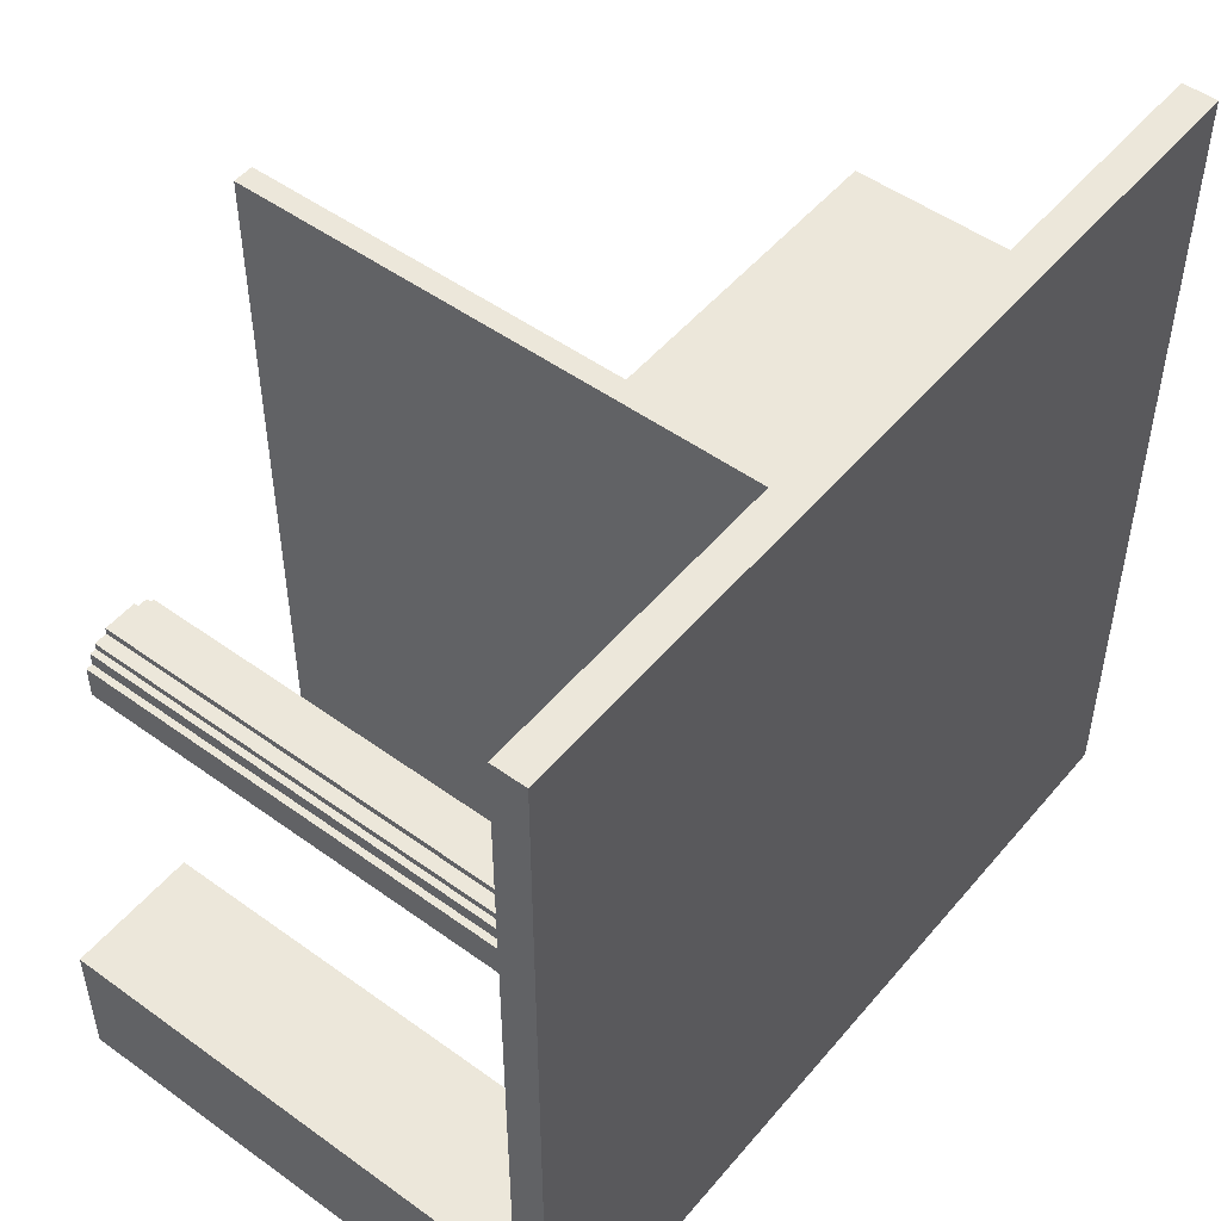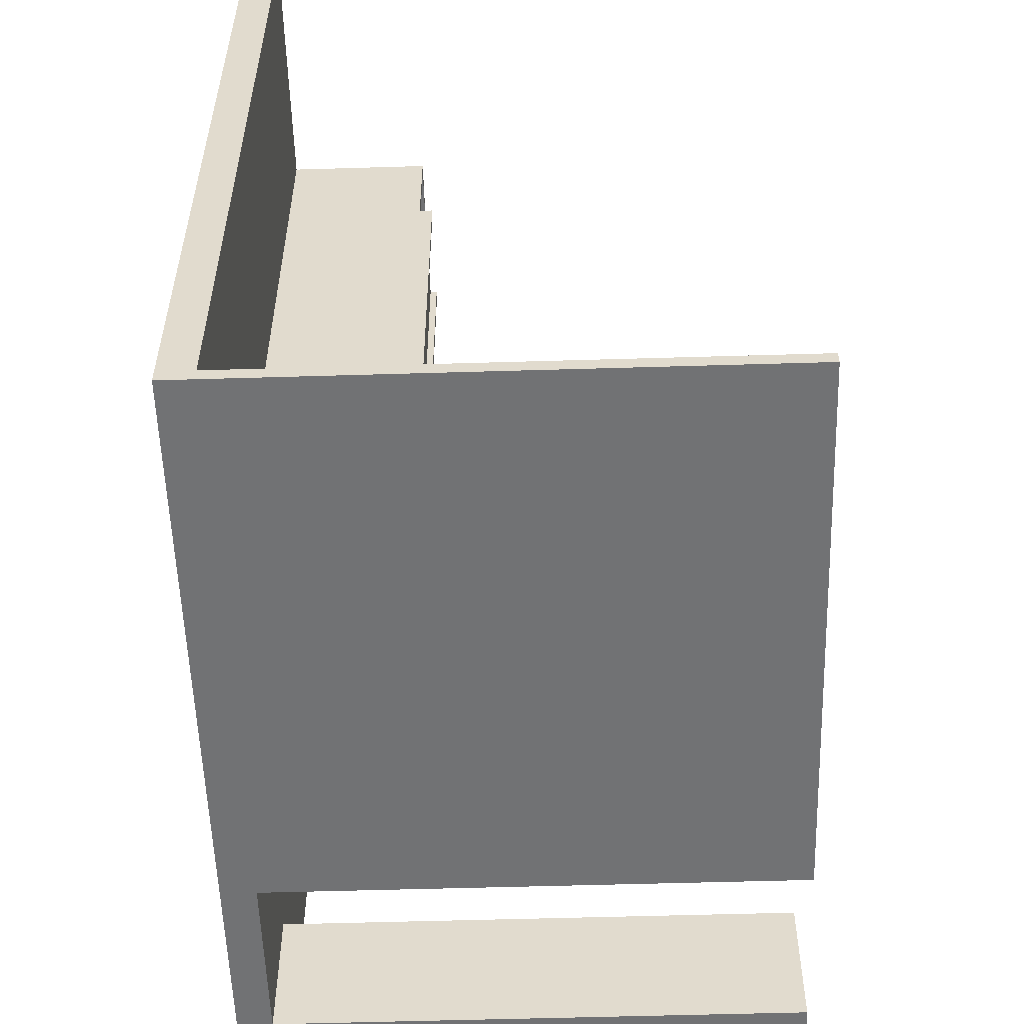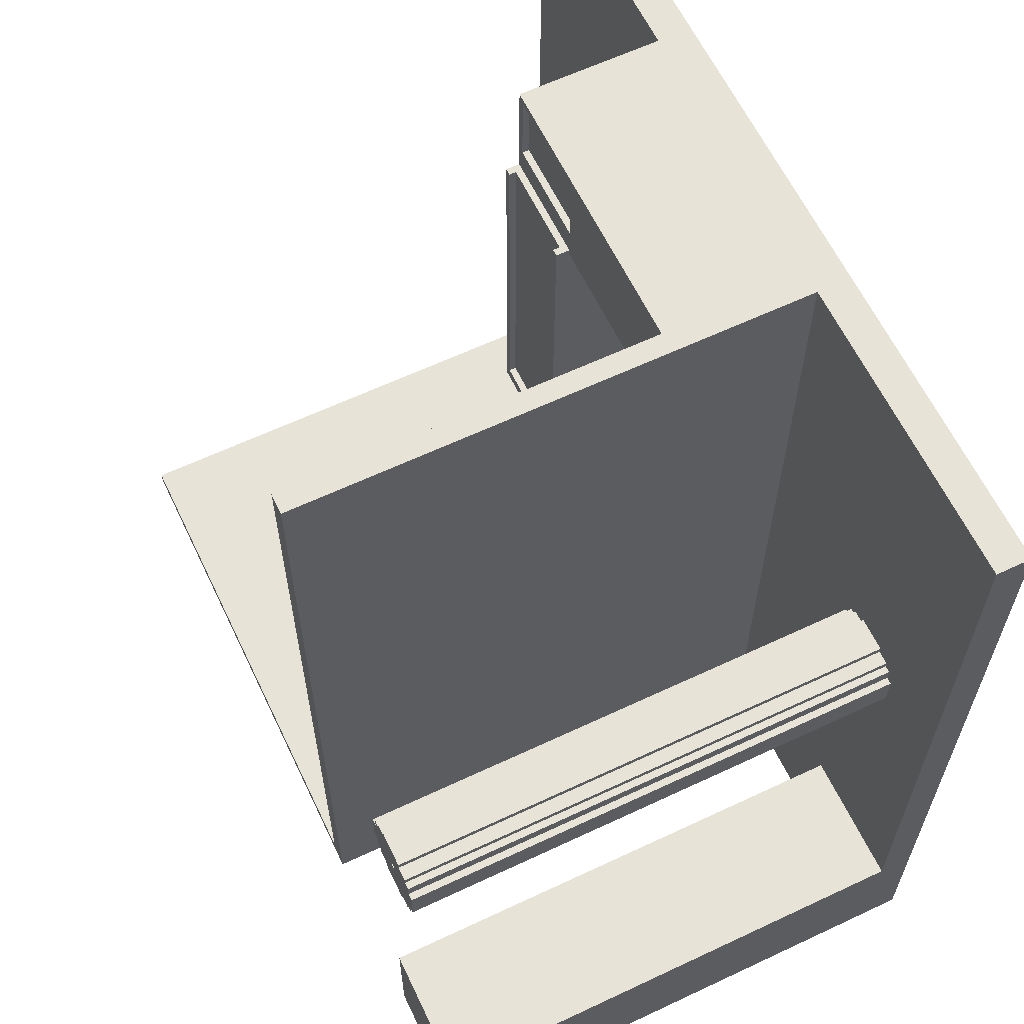
<metadata>
{"format":"obj","ext":"obj","renderer":"f3d","projection":"perspective","resolution":1024,"background":"white","views":[{"elev":50.3,"azim":-51.6,"up":"+Z"},{"elev":-55.6,"azim":91.8,"up":"+Z"},{"elev":62.2,"azim":-115.5,"up":"+Z"}]}
</metadata>
<code>
g 2x2 first (1)-0
v -63 0 63
v -63 0 -43
v -63 0 -63
v -63 2 59
v -63 2 47
v -63 4 63
v -63 4 59
v -63 5 63
v -63 5 47
v -63 5 -43
v -63 80 -43
v -63 80 -63
v -52 5 8
v -52 5 3
v -52 27 8
v -52 27 7
v -52 33 8
v -52 33 7
v -52 38 8
v -52 38 4
v -52 55 4
v -52 55 3
v -52 56 8
v -52 56 7
v -52 60 8
v -52 60 7
v -52 62 7
v -52 62 3
v -52 64 8
v -52 64 7
v -52 64 4
v -52 65 7
v -52 65 4
v -52 80 8
v -52 80 3
v -51 5 10
v -51 5 8
v -51 5 3
v -51 5 1
v -51 27 8
v -51 33 10
v -51 33 8
v -51 38 8
v -51 41 2
v -51 41 1
v -51 43 3
v -51 43 2
v -51 53 3
v -51 53 1
v -51 55 3
v -51 55 1
v -51 56 10
v -51 56 8
v -51 60 8
v -51 62 3
v -51 62 1
v -51 64 8
v -51 80 10
v -51 80 8
v -51 80 3
v -51 80 1
v -50 5 11
v -50 5 10
v -50 5 1
v -50 5 -0
v -50 33 10
v -50 38 11
v -50 38 10
v -50 41 1
v -50 41 -0
v -50 53 1
v -50 55 1
v -50 56 11
v -50 56 10
v -50 59 1
v -50 59 -0
v -50 62 1
v -50 80 11
v -50 80 10
v -50 80 1
v -50 80 -0
v -48 5 12
v -48 5 11
v -48 5 -0
v -48 5 -1
v -48 43 -0
v -48 43 -1
v -48 59 -0
v -48 59 -1
v -48 80 12
v -48 80 11
v -48 80 -0
v -48 80 -1
v -45 1 6
v -45 1 5
v -45 80 6
v -45 80 5
v -18 5 63
v -18 5 45
v -18 5 41
v -18 5 -63
v -18 16 59
v -18 16 29
v -18 19 9
v -18 19 7
v -18 20 47
v -18 20 46
v -18 20 39
v -18 20 37
v -18 22 39
v -18 22 37
v -18 23 51
v -18 23 47
v -18 23 46
v -18 23 29
v -18 34 15
v -18 34 9
v -18 39 49
v -18 39 48
v -18 39 26
v -18 39 23
v -18 39 22
v -18 39 17
v -18 40 48
v -18 40 47
v -18 40 26
v -18 40 24
v -18 40 22
v -18 40 20
v -18 40 19
v -18 40 17
v -18 41 48
v -18 41 47
v -18 41 46
v -18 41 24
v -18 41 23
v -18 41 20
v -18 41 19
v -18 41 15
v -18 41 7
v -18 44 47
v -18 44 46
v -18 44 45
v -18 45 52
v -18 45 51
v -18 45 46
v -18 45 45
v -18 46 49
v -18 46 48
v -18 47 39
v -18 47 37
v -18 50 54
v -18 50 52
v -18 50 39
v -18 50 37
v -18 74 54
v -18 74 37
v -18 77 59
v -18 77 37
v -18 80 63
v -18 80 -63
v 11 5 46
v 11 5 -8
v 11 26 47
v 11 26 46
v 11 26 -8
v 11 28 47
v 11 28 -8
v 26 5 -38
v 26 5 -61
v 26 25 62
v 26 25 51
v 26 26 62
v 26 26 51
v 26 26 -38
v 26 26 -61
v 26 27 47
v 26 27 -6
v 26 28 47
v 26 28 -6
v -46 1 6
v -46 1 5
v -46 80 6
v -46 80 5
v -43 5 12
v -43 5 11
v -43 5 -0
v -43 5 -1
v -43 5 -43
v -43 5 -63
v -43 80 12
v -43 80 11
v -43 80 -0
v -43 80 -1
v -43 80 -43
v -43 80 -63
v -41 5 11
v -41 5 10
v -41 5 1
v -41 5 -0
v -41 80 11
v -41 80 10
v -41 80 1
v -41 80 -0
v -40 5 10
v -40 5 8
v -40 5 3
v -40 5 1
v -40 80 10
v -40 80 8
v -40 80 3
v -40 80 1
v -39 5 8
v -39 5 3
v -39 80 8
v -39 80 3
v -15 5 46
v -15 5 -61
v -15 26 63
v -15 26 46
v -15 80 63
v -15 80 -61
v 11 25 62
v 11 25 51
v 11 26 62
v 11 26 51
v 12 27 47
v 12 27 -6
v 12 28 47
v 12 28 -6
v 27 5 63
v 27 5 -8
v 27 5 -38
v 27 5 -61
v 27 25 51
v 27 25 47
v 27 26 63
v 27 26 51
v 27 26 47
v 27 26 -8
v 27 26 -38
v 27 26 -61
v 27 28 47
v 27 28 -8
v 63 0 63
v 63 0 -63
v 63 4 63
v 63 4 -61
v 63 5 63
v 63 5 -61
v 63 80 -61
v 63 80 -63
v -63 0 63
v -63 4 63
v -63 5 63
v -62 1 63
v -62 3 63
v -61 1 63
v -61 3 63
v -59 1 63
v -59 4 63
v -26 1 63
v -26 5 63
v -18 0 63
v -18 5 63
v -18 80 63
v -15 26 63
v -15 80 63
v 27 4 63
v 27 5 63
v 27 26 63
v 63 0 63
v 63 4 63
v 63 5 63
v 11 25 51
v 11 26 51
v 26 25 51
v 26 26 51
v 11 26 47
v 11 28 47
v 12 26 47
v 12 27 47
v 12 28 47
v 26 26 47
v 26 27 47
v 26 28 47
v 27 26 47
v 27 28 47
v -48 5 12
v -48 80 12
v -43 5 12
v -43 80 12
v -50 5 11
v -50 38 11
v -50 56 11
v -50 80 11
v -49 38 11
v -49 56 11
v -48 5 11
v -48 80 11
v -43 5 11
v -43 80 11
v -41 5 11
v -41 80 11
v -51 5 10
v -51 33 10
v -51 56 10
v -51 80 10
v -50 5 10
v -50 33 10
v -50 38 10
v -50 56 10
v -50 80 10
v -41 5 10
v -41 80 10
v -40 5 10
v -40 80 10
v -52 5 8
v -52 27 8
v -52 33 8
v -52 38 8
v -52 56 8
v -52 60 8
v -52 64 8
v -52 80 8
v -51 5 8
v -51 27 8
v -51 33 8
v -51 38 8
v -51 56 8
v -51 60 8
v -51 64 8
v -51 80 8
v -40 5 8
v -40 80 8
v -39 5 8
v -39 80 8
v -46 1 5
v -46 80 5
v -45 1 5
v -45 80 5
v 12 27 -6
v 12 28 -6
v 26 27 -6
v 26 28 -6
v 26 5 -38
v 26 26 -38
v 27 5 -38
v 27 26 -38
v -63 5 -43
v -63 80 -43
v -43 5 -43
v -43 80 -43
v -15 5 -61
v -15 80 -61
v 26 5 -61
v 26 26 -61
v 27 5 -61
v 27 26 -61
v 63 5 -61
v 63 80 -61
v 11 25 62
v 11 26 62
v 26 25 62
v 26 26 62
v -15 5 46
v -15 26 46
v 11 5 46
v 11 26 46
v -46 1 6
v -46 80 6
v -45 1 6
v -45 80 6
v -52 5 3
v -52 55 3
v -52 62 3
v -52 80 3
v -51 5 3
v -51 43 3
v -51 53 3
v -51 55 3
v -51 62 3
v -51 80 3
v -40 5 3
v -40 80 3
v -39 5 3
v -39 80 3
v -51 5 1
v -51 41 1
v -51 53 1
v -51 55 1
v -51 62 1
v -51 80 1
v -50 5 1
v -50 41 1
v -50 53 1
v -50 55 1
v -50 59 1
v -50 62 1
v -50 80 1
v -41 5 1
v -41 80 1
v -40 5 1
v -40 80 1
v -50 5 -0
v -50 41 -0
v -50 59 -0
v -50 80 -0
v -49 41 -0
v -49 43 -0
v -48 5 -0
v -48 43 -0
v -48 59 -0
v -48 80 -0
v -43 5 -0
v -43 80 -0
v -41 5 -0
v -41 80 -0
v -48 5 -1
v -48 43 -1
v -48 59 -1
v -48 80 -1
v -47 43 -1
v -47 59 -1
v -43 5 -1
v -43 80 -1
v 11 5 -8
v 11 26 -8
v 11 28 -8
v 27 5 -8
v 27 26 -8
v 27 28 -8
v -63 0 -63
v -63 80 -63
v -43 0 -63
v -43 5 -63
v -43 80 -63
v -18 0 -63
v -18 5 -63
v -18 80 -63
v 63 0 -63
v 63 80 -63
v -63 0 63
v -18 0 63
v 63 0 63
v -63 0 -43
v -43 0 -43
v -63 0 -63
v -43 0 -63
v -18 0 -63
v 63 0 -63
v -46 1 6
v -45 1 6
v -46 1 5
v -45 1 5
v -63 5 63
v -26 5 63
v -18 5 63
v 27 5 63
v 63 5 63
v -33 5 50
v -26 5 50
v -63 5 47
v -62 5 47
v -31 5 46
v -28 5 46
v -15 5 46
v 11 5 46
v -31 5 45
v -28 5 45
v -27 5 45
v -18 5 45
v -62 5 43
v -59 5 43
v -27 5 41
v -18 5 41
v -59 5 38
v -47 5 38
v -36 5 38
v -33 5 38
v -44 5 36
v -36 5 36
v -51 5 35
v -48 5 35
v -31 5 35
v -30 5 35
v -52 5 34
v -51 5 34
v -47 5 33
v -44 5 33
v -52 5 32
v -48 5 32
v -31 5 32
v -30 5 32
v -48 5 12
v -43 5 12
v -50 5 11
v -48 5 11
v -43 5 11
v -41 5 11
v -51 5 10
v -50 5 10
v -41 5 10
v -40 5 10
v -52 5 8
v -51 5 8
v -40 5 8
v -39 5 8
v -52 5 3
v -51 5 3
v -40 5 3
v -39 5 3
v -51 5 1
v -50 5 1
v -41 5 1
v -40 5 1
v -50 5 -0
v -48 5 -0
v -43 5 -0
v -41 5 -0
v -48 5 -1
v -43 5 -1
v 11 5 -8
v 27 5 -8
v 26 5 -38
v 27 5 -38
v -63 5 -43
v -43 5 -43
v -15 5 -61
v 26 5 -61
v 27 5 -61
v 63 5 -61
v -43 5 -63
v -18 5 -63
v 11 25 62
v 26 25 62
v 11 25 51
v 26 25 51
v -15 26 63
v 27 26 63
v 11 26 62
v 26 26 62
v 11 26 51
v 26 26 51
v 27 26 51
v 11 26 47
v 12 26 47
v 26 26 47
v 27 26 47
v -15 26 46
v 11 26 46
v 26 26 -38
v 27 26 -38
v 26 26 -61
v 27 26 -61
v 12 27 47
v 26 27 47
v 12 27 -6
v 26 27 -6
v 11 28 47
v 12 28 47
v 26 28 47
v 27 28 47
v 12 28 -6
v 26 28 -6
v 11 28 -8
v 27 28 -8
v -18 80 63
v -15 80 63
v -48 80 12
v -43 80 12
v -50 80 11
v -48 80 11
v -43 80 11
v -41 80 11
v -51 80 10
v -50 80 10
v -41 80 10
v -40 80 10
v -52 80 8
v -51 80 8
v -40 80 8
v -39 80 8
v -46 80 6
v -45 80 6
v -46 80 5
v -45 80 5
v -52 80 3
v -51 80 3
v -40 80 3
v -39 80 3
v -51 80 1
v -50 80 1
v -41 80 1
v -40 80 1
v -50 80 -0
v -48 80 -0
v -43 80 -0
v -41 80 -0
v -48 80 -1
v -43 80 -1
v -63 80 -43
v -43 80 -43
v -15 80 -61
v 63 80 -61
v -63 80 -63
v -43 80 -63
v -18 80 -63
v 63 80 -63
f 4 2 1
f 5 2 4
f 6 4 1
f 7 5 4
f 7 4 6
f 8 7 6
f 9 2 5
f 9 7 8
f 9 5 7
f 10 3 2
f 10 2 9
f 11 3 10
f 12 3 11
f 15 14 13
f 16 14 15
f 17 16 15
f 18 14 16
f 18 16 17
f 19 18 17
f 20 14 18
f 20 18 19
f 21 20 19
f 21 14 20
f 22 14 21
f 23 21 19
f 23 22 21
f 24 22 23
f 25 24 23
f 26 22 24
f 26 24 25
f 27 26 25
f 27 22 26
f 28 22 27
f 29 27 25
f 30 28 27
f 30 27 29
f 31 28 30
f 32 30 29
f 32 31 30
f 33 28 31
f 33 31 32
f 34 32 29
f 34 33 32
f 35 28 33
f 35 33 34
f 40 37 36
f 41 40 36
f 42 40 41
f 43 42 41
f 44 39 38
f 45 39 44
f 46 44 38
f 47 45 44
f 47 44 46
f 48 47 46
f 49 45 47
f 49 47 48
f 50 49 48
f 51 49 50
f 52 43 41
f 53 43 52
f 54 53 52
f 55 51 50
f 56 51 55
f 57 54 52
f 58 57 52
f 59 57 58
f 60 56 55
f 61 56 60
f 66 63 62
f 67 66 62
f 68 66 67
f 69 65 64
f 70 65 69
f 71 70 69
f 72 70 71
f 73 68 67
f 74 68 73
f 75 70 72
f 76 70 75
f 77 76 75
f 78 74 73
f 79 74 78
f 80 76 77
f 81 76 80
f 86 85 84
f 87 85 86
f 88 87 86
f 89 87 88
f 90 83 82
f 91 83 90
f 92 89 88
f 93 89 92
f 96 95 94
f 97 95 96
f 102 99 98
f 102 101 100
f 102 100 99
f 103 101 102
f 104 101 103
f 105 101 104
f 106 103 102
f 107 103 106
f 108 103 107
f 109 103 108
f 110 108 107
f 110 109 108
f 111 103 109
f 111 109 110
f 112 106 102
f 113 107 106
f 113 106 112
f 114 110 107
f 114 107 113
f 114 111 110
f 115 104 103
f 115 111 114
f 115 103 111
f 116 114 113
f 116 104 115
f 116 115 114
f 116 113 112
f 117 105 104
f 117 104 116
f 118 116 112
f 119 116 118
f 120 116 119
f 121 116 120
f 122 116 121
f 123 116 122
f 124 119 118
f 124 120 119
f 125 120 124
f 126 121 120
f 126 120 125
f 127 121 126
f 128 123 122
f 128 122 121
f 129 123 128
f 130 123 129
f 131 116 123
f 131 123 130
f 132 125 124
f 132 124 118
f 133 127 126
f 133 125 132
f 133 126 125
f 134 127 133
f 135 121 127
f 135 127 134
f 136 129 128
f 136 121 135
f 136 128 121
f 137 130 129
f 137 129 136
f 138 131 130
f 138 130 137
f 139 117 116
f 139 131 138
f 139 116 131
f 140 101 105
f 140 117 139
f 140 105 117
f 141 134 133
f 141 133 132
f 142 139 138
f 142 134 141
f 142 135 134
f 142 137 136
f 142 138 137
f 142 140 139
f 142 136 135
f 143 140 142
f 144 112 102
f 145 118 112
f 145 112 144
f 146 142 141
f 146 143 142
f 147 140 143
f 147 143 146
f 148 132 118
f 148 118 145
f 148 145 144
f 149 141 132
f 149 132 148
f 149 146 141
f 149 147 146
f 150 140 147
f 150 147 149
f 150 149 148
f 151 140 150
f 152 144 102
f 153 148 144
f 153 144 152
f 153 150 148
f 154 151 150
f 154 150 153
f 155 140 151
f 155 151 154
f 156 152 102
f 156 154 153
f 156 155 154
f 156 153 152
f 157 140 155
f 157 155 156
f 158 102 98
f 158 156 102
f 158 157 156
f 159 140 157
f 159 157 158
f 160 158 98
f 160 159 158
f 161 140 159
f 161 159 160
f 161 101 140
f 165 163 162
f 166 163 165
f 167 165 164
f 167 166 165
f 168 166 167
f 173 172 171
f 174 172 173
f 175 170 169
f 176 170 175
f 179 178 177
f 180 178 179
f 181 182 183
f 183 182 184
f 185 186 191
f 191 186 192
f 187 188 193
f 193 188 194
f 189 190 195
f 195 190 196
f 197 198 201
f 201 198 202
f 199 200 203
f 203 200 204
f 205 206 209
f 209 206 210
f 207 208 211
f 211 208 212
f 213 214 215
f 215 214 216
f 217 218 220
f 219 220 221
f 220 218 222
f 221 220 222
f 223 224 225
f 225 224 226
f 227 228 229
f 229 228 230
f 231 232 235
f 235 232 236
f 231 235 237
f 235 236 238
f 237 235 238
f 236 232 239
f 238 236 239
f 239 232 240
f 233 234 241
f 241 234 242
f 239 240 243
f 243 240 244
f 245 246 247
f 247 246 248
f 247 248 249
f 248 246 250
f 249 248 250
f 250 246 251
f 251 246 252
f 256 254 253
f 257 254 256
f 258 256 253
f 258 257 256
f 259 254 257
f 259 257 258
f 260 258 253
f 260 259 258
f 261 255 254
f 261 259 260
f 261 254 259
f 262 260 253
f 262 261 260
f 263 255 261
f 263 261 262
f 264 262 253
f 264 263 262
f 265 263 264
f 267 265 264
f 267 266 265
f 268 266 267
f 269 267 264
f 270 267 269
f 271 267 270
f 272 269 264
f 273 270 269
f 273 269 272
f 274 270 273
f 277 276 275
f 278 276 277
f 281 280 279
f 282 280 281
f 283 280 282
f 284 282 281
f 285 282 284
f 287 285 284
f 287 286 285
f 288 286 287
f 291 290 289
f 292 290 291
f 297 294 293
f 297 295 294
f 298 296 295
f 298 295 297
f 299 297 293
f 299 298 297
f 300 296 298
f 300 298 299
f 303 302 301
f 304 302 303
f 309 306 305
f 310 307 306
f 310 306 309
f 311 307 310
f 312 308 307
f 312 307 311
f 313 308 312
f 316 315 314
f 317 315 316
f 326 319 318
f 327 320 319
f 327 319 326
f 328 321 320
f 328 320 327
f 329 322 321
f 329 321 328
f 330 323 322
f 330 322 329
f 331 324 323
f 331 323 330
f 332 325 324
f 332 324 331
f 333 325 332
f 336 335 334
f 337 335 336
f 340 339 338
f 341 339 340
f 344 343 342
f 345 343 344
f 348 347 346
f 349 347 348
f 352 351 350
f 353 351 352
f 356 355 354
f 357 355 356
f 359 355 357
f 360 359 358
f 361 355 359
f 361 359 360
f 362 363 364
f 364 363 365
f 366 367 368
f 368 367 369
f 370 371 372
f 372 371 373
f 374 375 378
f 378 375 379
f 379 375 380
f 375 376 381
f 380 375 381
f 376 377 382
f 381 376 382
f 382 377 383
f 384 385 386
f 386 385 387
f 388 389 394
f 389 390 395
f 394 389 395
f 390 391 396
f 395 390 396
f 391 392 397
f 396 391 397
f 397 392 398
f 392 393 399
f 398 392 399
f 399 393 400
f 401 402 403
f 403 402 404
f 405 406 409
f 406 407 409
f 409 407 410
f 405 409 411
f 409 410 411
f 410 407 412
f 411 410 412
f 407 408 413
f 412 407 413
f 413 408 414
f 415 416 417
f 417 416 418
f 419 420 423
f 420 421 423
f 421 422 424
f 423 421 424
f 419 423 425
f 423 424 425
f 424 422 426
f 425 424 426
f 427 428 430
f 428 429 431
f 430 428 431
f 431 429 432
f 433 434 435
f 435 434 436
f 436 434 437
f 435 436 438
f 438 436 439
f 438 439 441
f 439 440 441
f 441 440 442
f 446 444 443
f 447 444 446
f 448 447 446
f 449 444 447
f 449 447 448
f 450 445 444
f 450 444 449
f 451 445 450
f 452 453 454
f 454 453 455
f 456 457 461
f 457 458 462
f 461 457 462
f 456 461 463
f 463 461 464
f 461 462 465
f 465 462 466
f 461 465 469
f 465 466 469
f 466 462 470
f 469 466 470
f 470 462 471
f 462 458 472
f 471 462 472
f 464 461 473
f 463 464 473
f 473 461 474
f 470 471 475
f 471 472 475
f 469 470 475
f 475 472 476
f 474 461 477
f 473 474 477
f 477 461 478
f 478 461 479
f 475 476 480
f 479 461 480
f 461 469 480
f 469 475 480
f 478 479 481
f 479 480 482
f 481 479 482
f 477 478 483
f 483 478 484
f 480 476 485
f 482 480 485
f 481 482 485
f 485 476 486
f 477 483 487
f 483 484 488
f 487 483 488
f 484 478 489
f 478 481 489
f 481 485 490
f 489 481 490
f 477 487 491
f 487 488 491
f 488 484 492
f 491 488 492
f 489 490 492
f 484 489 492
f 490 485 493
f 492 490 493
f 485 486 493
f 486 476 494
f 493 486 494
f 491 492 495
f 492 493 495
f 493 494 495
f 495 494 496
f 491 495 497
f 497 495 498
f 496 494 499
f 499 494 500
f 491 497 501
f 501 497 502
f 500 494 503
f 503 494 504
f 477 491 505
f 491 501 505
f 505 501 506
f 504 494 507
f 507 494 508
f 477 505 509
f 508 494 512
f 509 510 513
f 511 512 516
f 513 514 517
f 515 516 520
f 517 518 521
f 519 520 522
f 467 468 523
f 459 460 524
f 523 524 525
f 524 460 526
f 525 524 526
f 521 522 527
f 517 521 527
f 463 473 527
f 473 477 527
f 477 509 527
f 509 513 527
f 513 517 527
f 522 520 528
f 527 522 528
f 467 523 529
f 523 525 529
f 529 525 530
f 526 460 531
f 531 460 532
f 528 520 533
f 494 476 534
f 533 520 534
f 520 516 534
f 512 494 534
f 516 512 534
f 535 536 537
f 537 536 538
f 539 540 541
f 541 540 542
f 539 541 543
f 542 540 544
f 544 540 545
f 539 543 546
f 543 544 546
f 544 545 546
f 546 545 547
f 547 545 548
f 548 545 549
f 539 546 550
f 550 546 551
f 552 553 554
f 554 553 555
f 556 557 558
f 558 557 559
f 560 561 564
f 562 563 565
f 560 564 566
f 564 565 566
f 565 563 567
f 566 565 567
f 570 571 573
f 573 571 574
f 572 573 577
f 574 575 577
f 573 574 577
f 577 575 578
f 576 577 581
f 578 579 581
f 577 578 581
f 581 579 582
f 580 581 584
f 582 583 584
f 581 582 584
f 584 583 585
f 580 584 586
f 585 583 587
f 580 586 588
f 586 587 588
f 588 587 589
f 587 583 590
f 589 587 590
f 590 583 591
f 589 590 592
f 592 590 593
f 593 590 594
f 594 590 595
f 593 594 596
f 596 594 597
f 597 594 598
f 598 594 599
f 597 598 600
f 600 598 601
f 568 569 604
f 602 603 606
f 606 603 607
f 604 605 608
f 568 604 608
f 608 605 609

</code>
